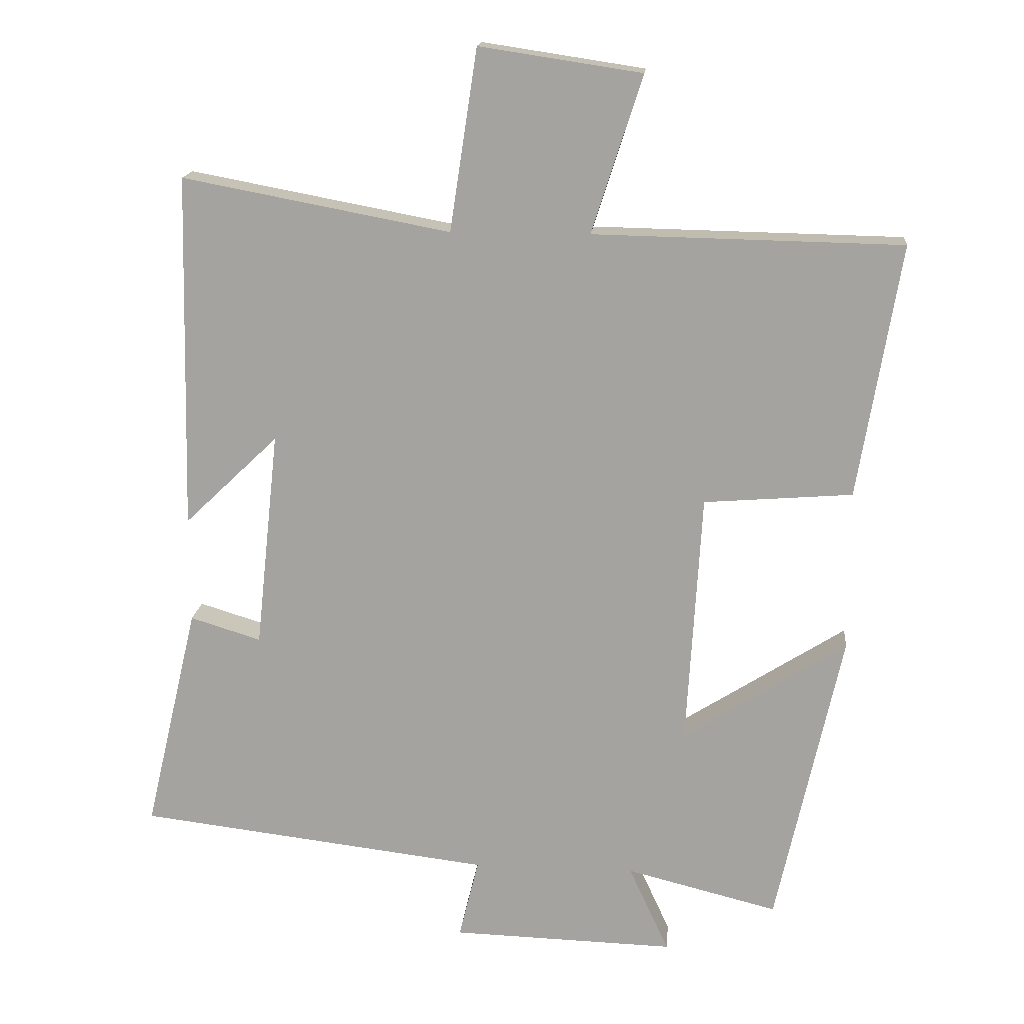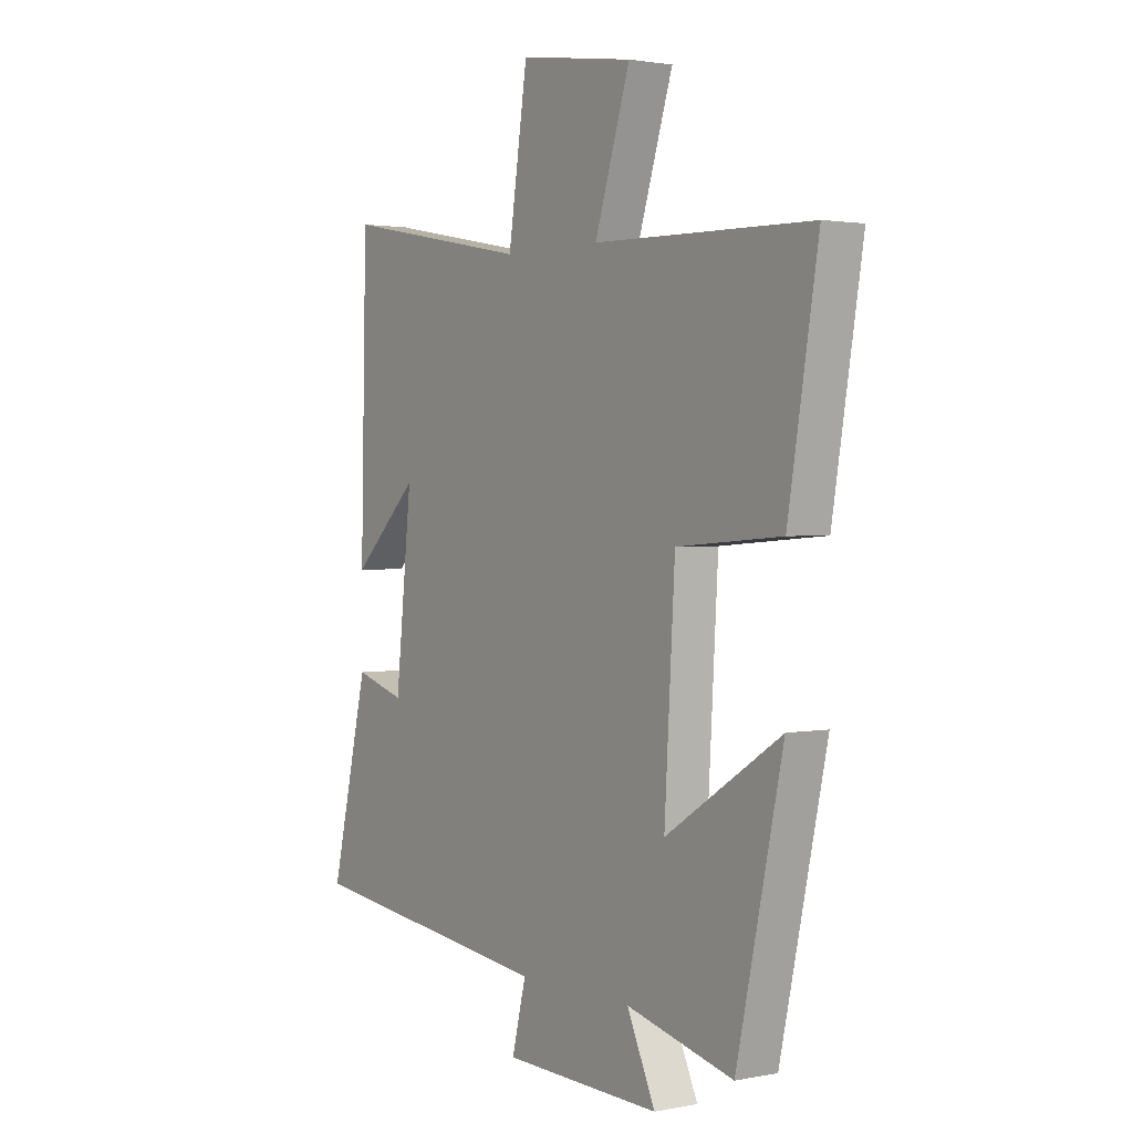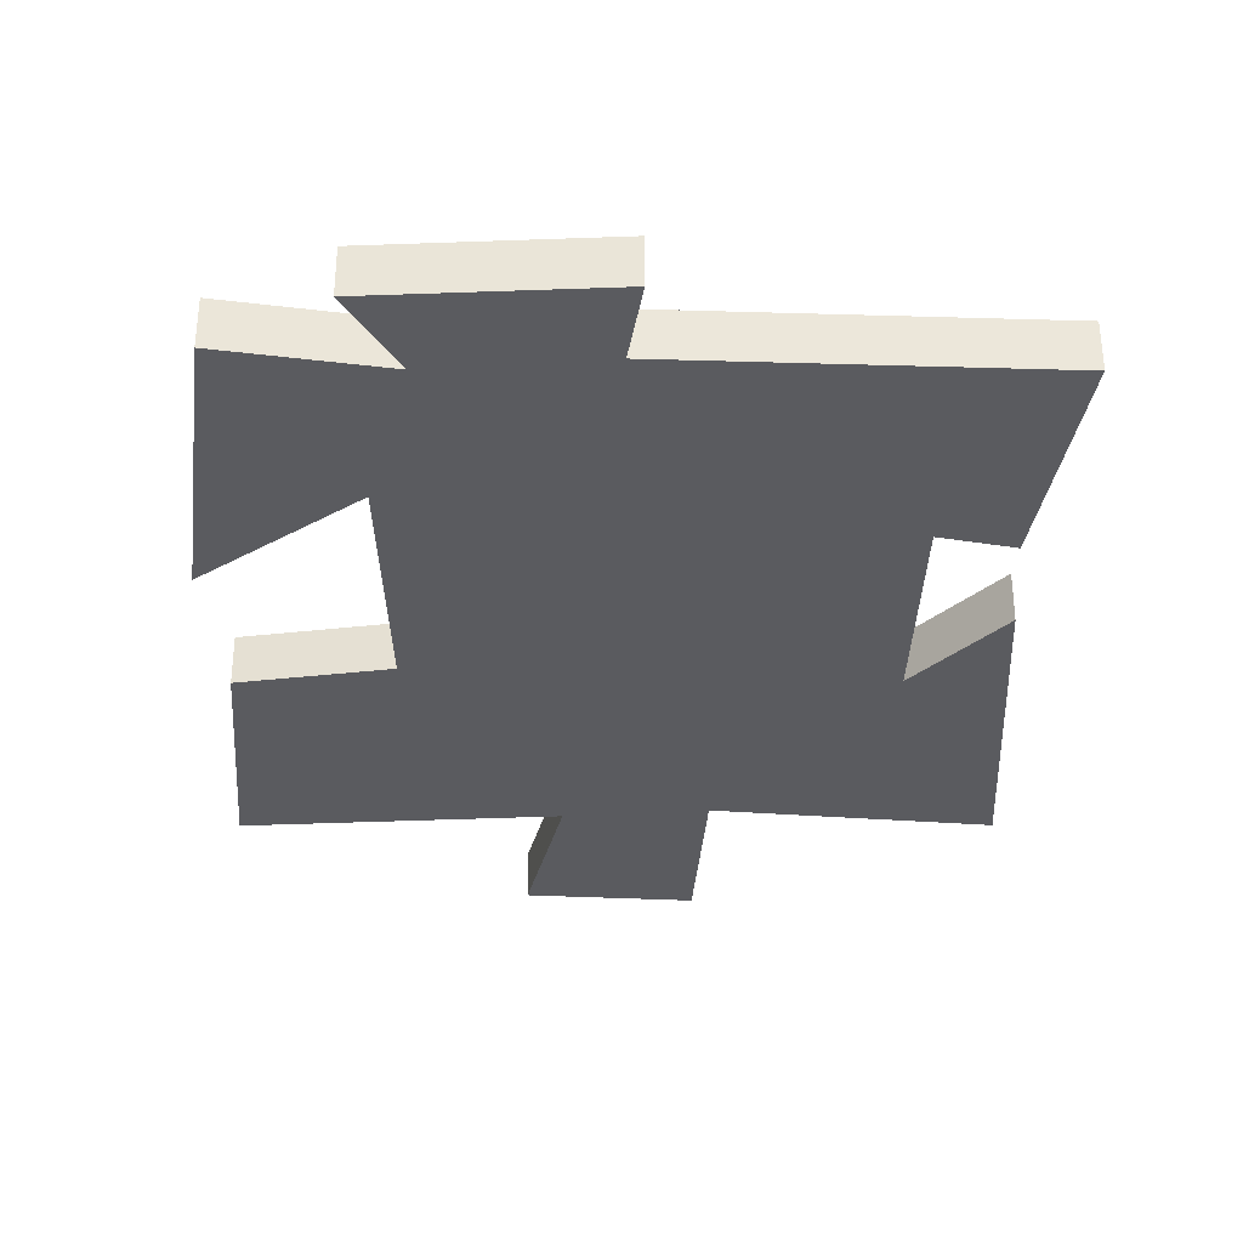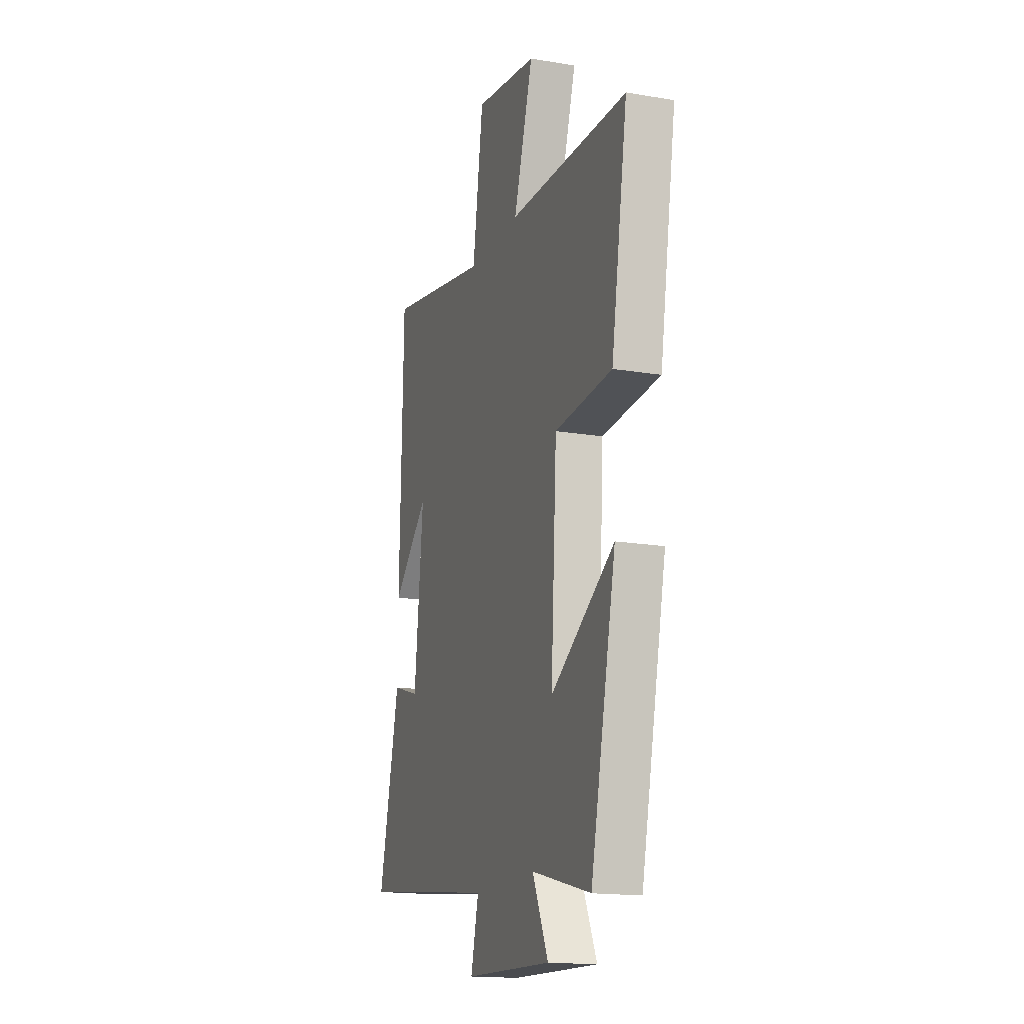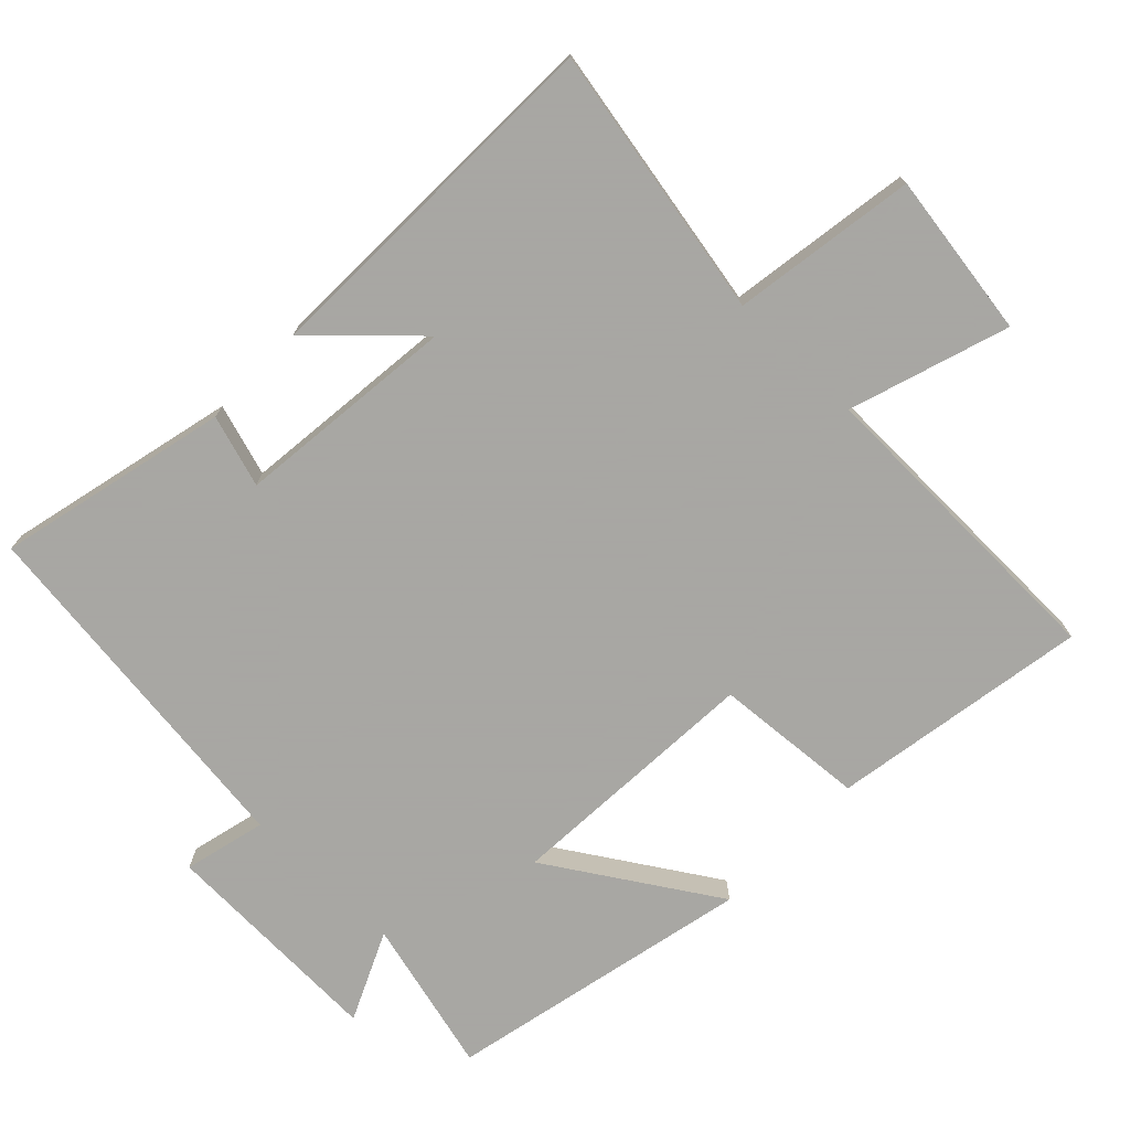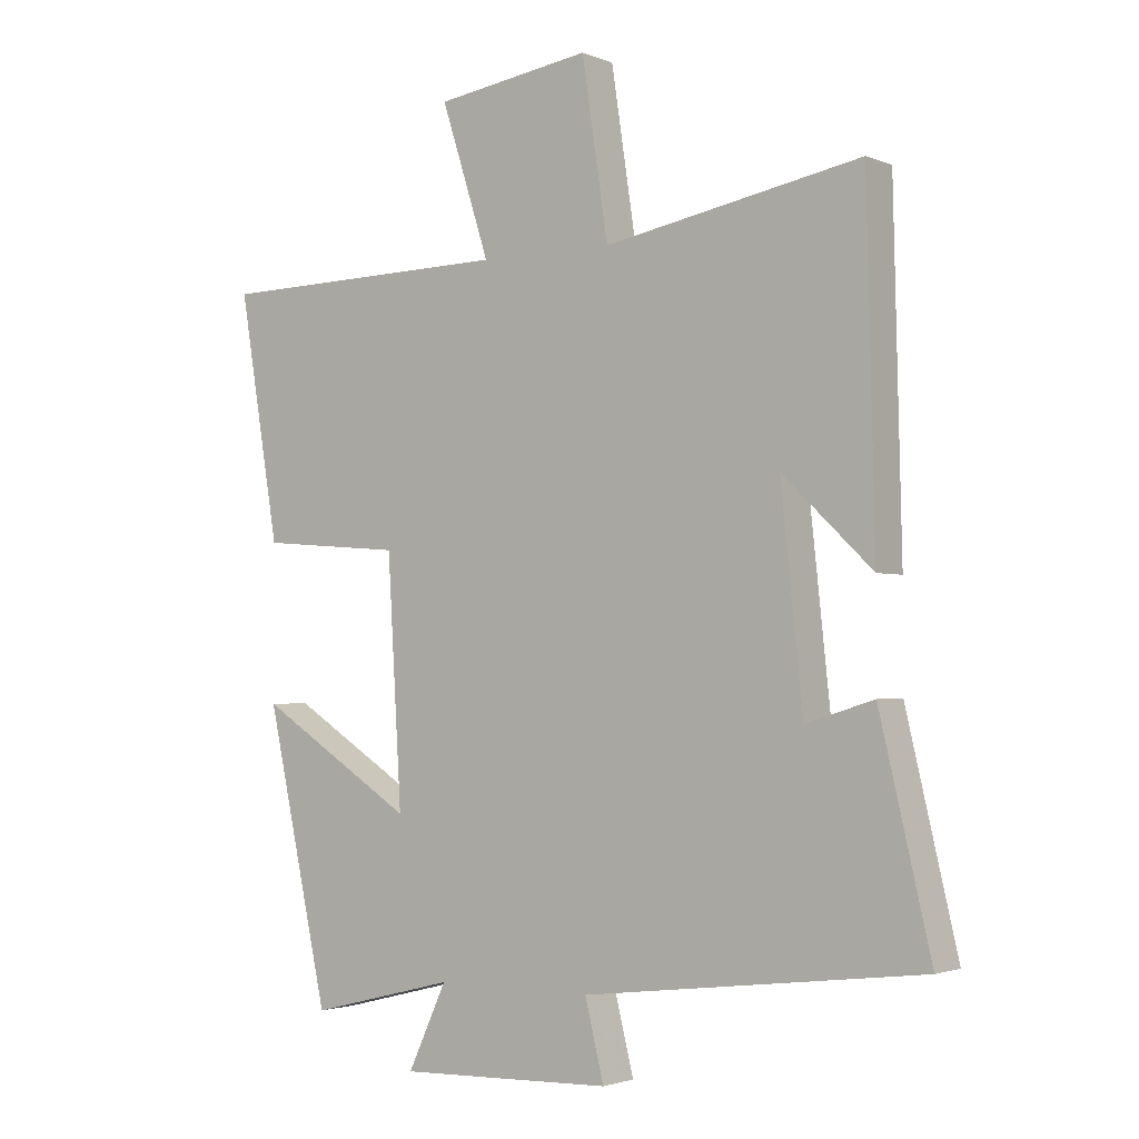
<metadata>
{"format":"obj","ext":"obj","renderer":"f3d","projection":"perspective","resolution":1024,"background":"white","views":[{"elev":16.2,"azim":5.2,"up":"+Z"},{"elev":1.8,"azim":55.0,"up":"+Z"},{"elev":-33.4,"azim":-175.4,"up":"+Y"},{"elev":-16.6,"azim":71.0,"up":"+Z"},{"elev":-74.4,"azim":-44.1,"up":"+Y"},{"elev":-2.3,"azim":-144.4,"up":"+Z"}]}
</metadata>
<code>
v -0.488 0.07 0.574
v -0.095 0.07 0.5
v -0.055 0.07 0.766
v 0.183 0.07 0.73
v 0.109 0.07 0.5
v 0.562 0.07 0.491
v 0.5 0.07 0.119
v 0.282 0.07 0.102
v 0.26 0.07 -0.27
v 0.5 0.07 -0.117
v 0.404 0.07 -0.556
v 0.181 0.07 -0.5
v 0.24 0.07 -0.628
v -0.088 0.07 -0.618
v -0.059 0.07 -0.5
v -0.578 0.07 -0.437
v -0.5 0.07 -0.104
v -0.396 0.07 -0.136
v -0.362 0.07 0.184
v -0.5 0.07 0.052
v -0.488 0 0.574
v -0.095 0 0.5
v -0.055 0 0.766
v 0.183 0 0.73
v 0.109 0 0.5
v 0.562 0 0.491
v 0.5 0 0.119
v 0.282 0 0.102
v 0.26 0 -0.27
v 0.5 0 -0.117
v 0.404 0 -0.556
v 0.181 0 -0.5
v 0.24 0 -0.628
v -0.088 0 -0.618
v -0.059 0 -0.5
v -0.578 0 -0.437
v -0.5 0 -0.104
v -0.396 0 -0.136
v -0.362 0 0.184
v -0.5 0 0.052
f 19 20 1 2
f 18 19 2
f 15 16 17 18
f 15 18 2
f 12 13 14 15
f 12 15 2 3
f 9 10 11 12
f 8 9 12 3
f 5 6 7 8
f 5 8 3
f 3 4 5
f 22 21 40 39
f 22 39 38
f 38 37 36 35
f 22 38 35
f 35 34 33 32
f 23 22 35 32
f 32 31 30 29
f 23 32 29 28
f 28 27 26 25
f 23 28 25
f 25 24 23
f 1 21 22 2
f 2 22 23 3
f 3 23 24 4
f 4 24 25 5
f 5 25 26 6
f 6 26 27 7
f 7 27 28 8
f 8 28 29 9
f 9 29 30 10
f 10 30 31 11
f 11 31 32 12
f 12 32 33 13
f 13 33 34 14
f 14 34 35 15
f 15 35 36 16
f 16 36 37 17
f 17 37 38 18
f 18 38 39 19
f 19 39 40 20
f 20 40 21 1

</code>
